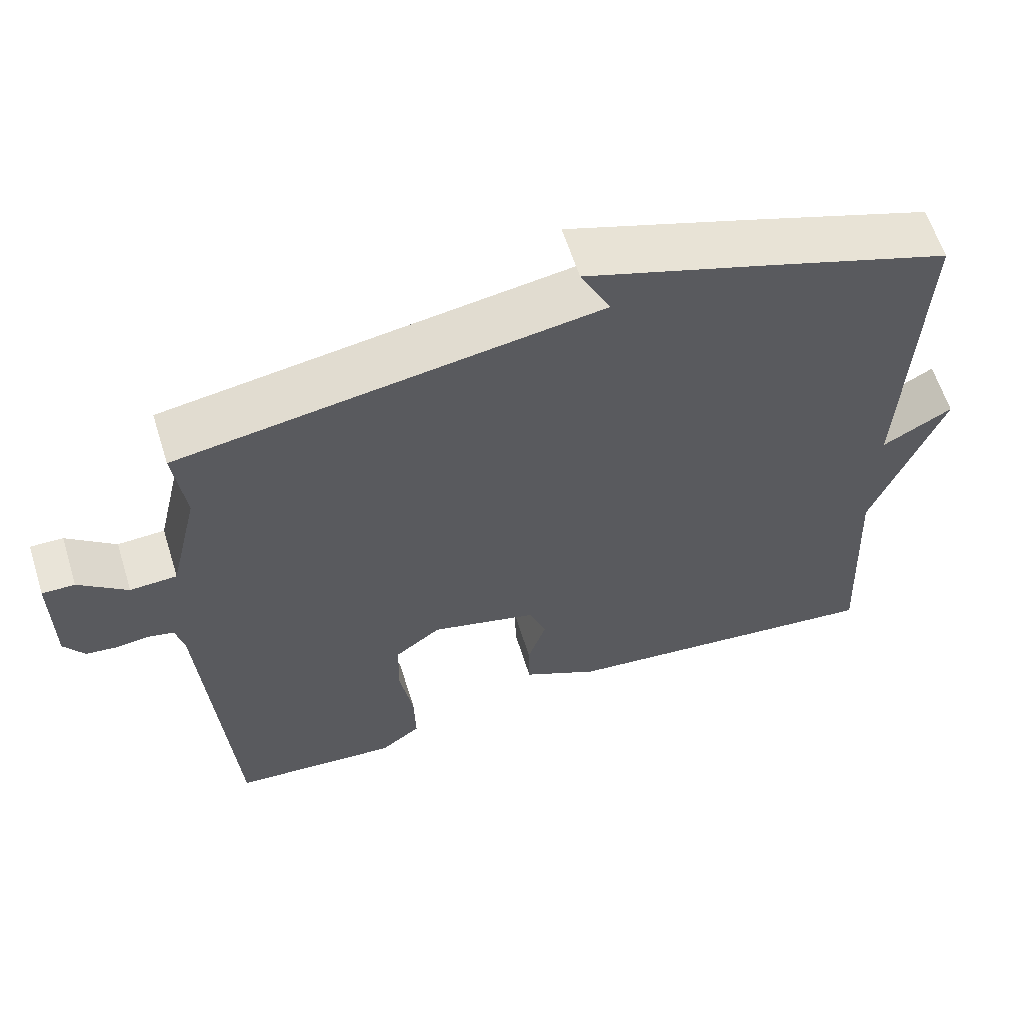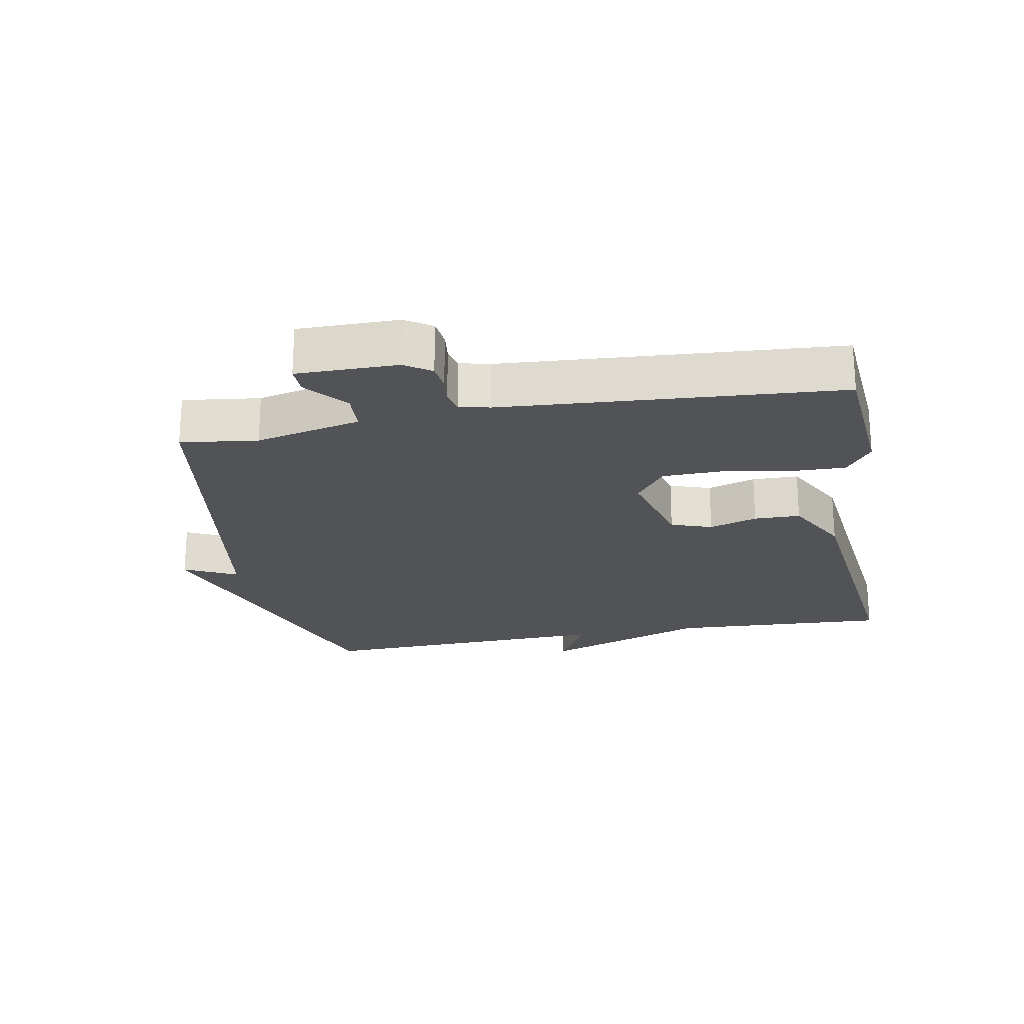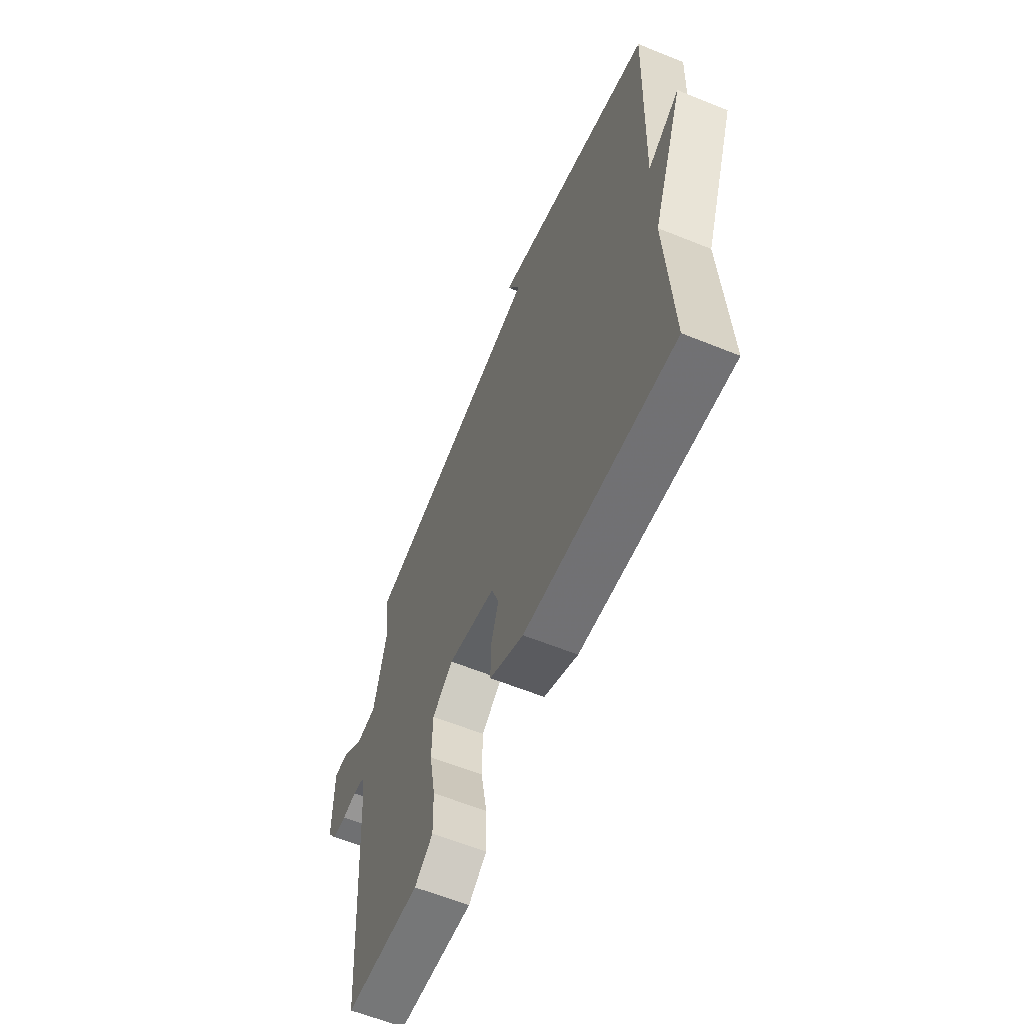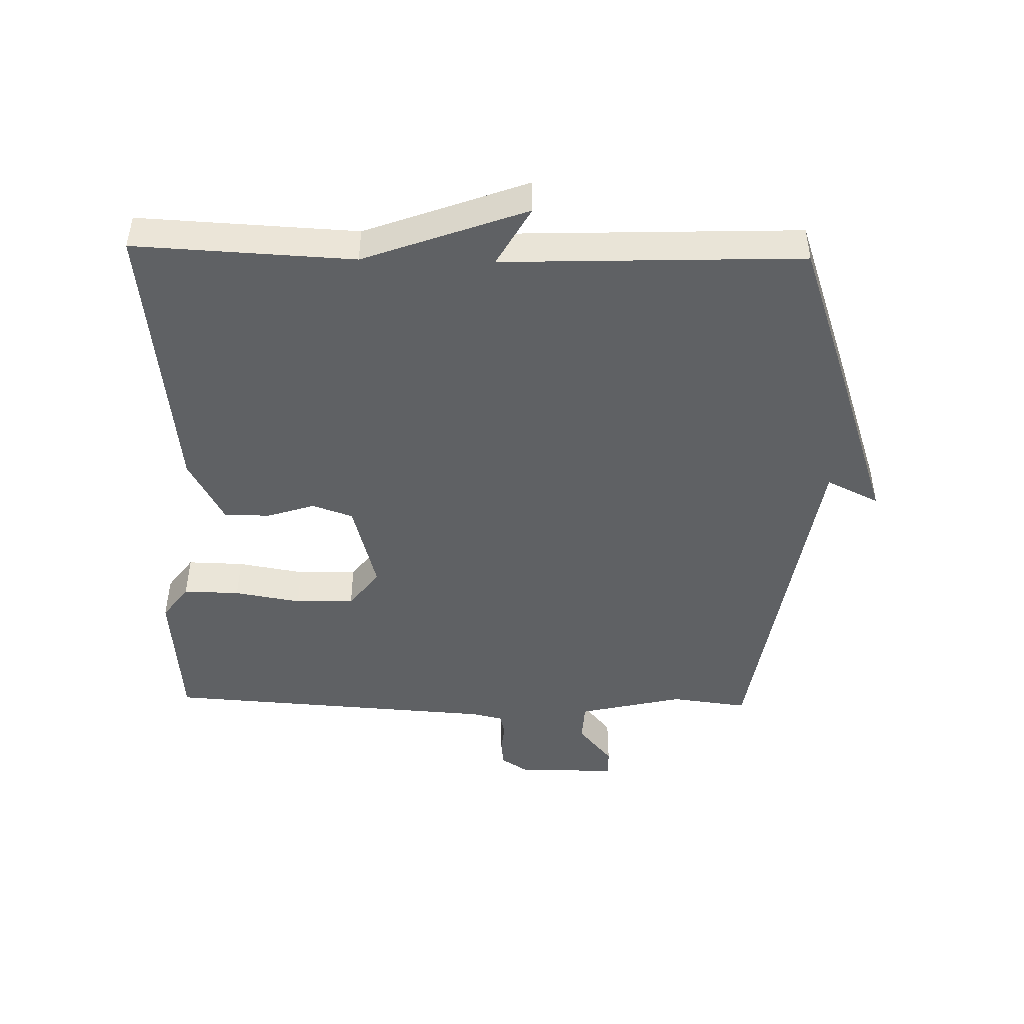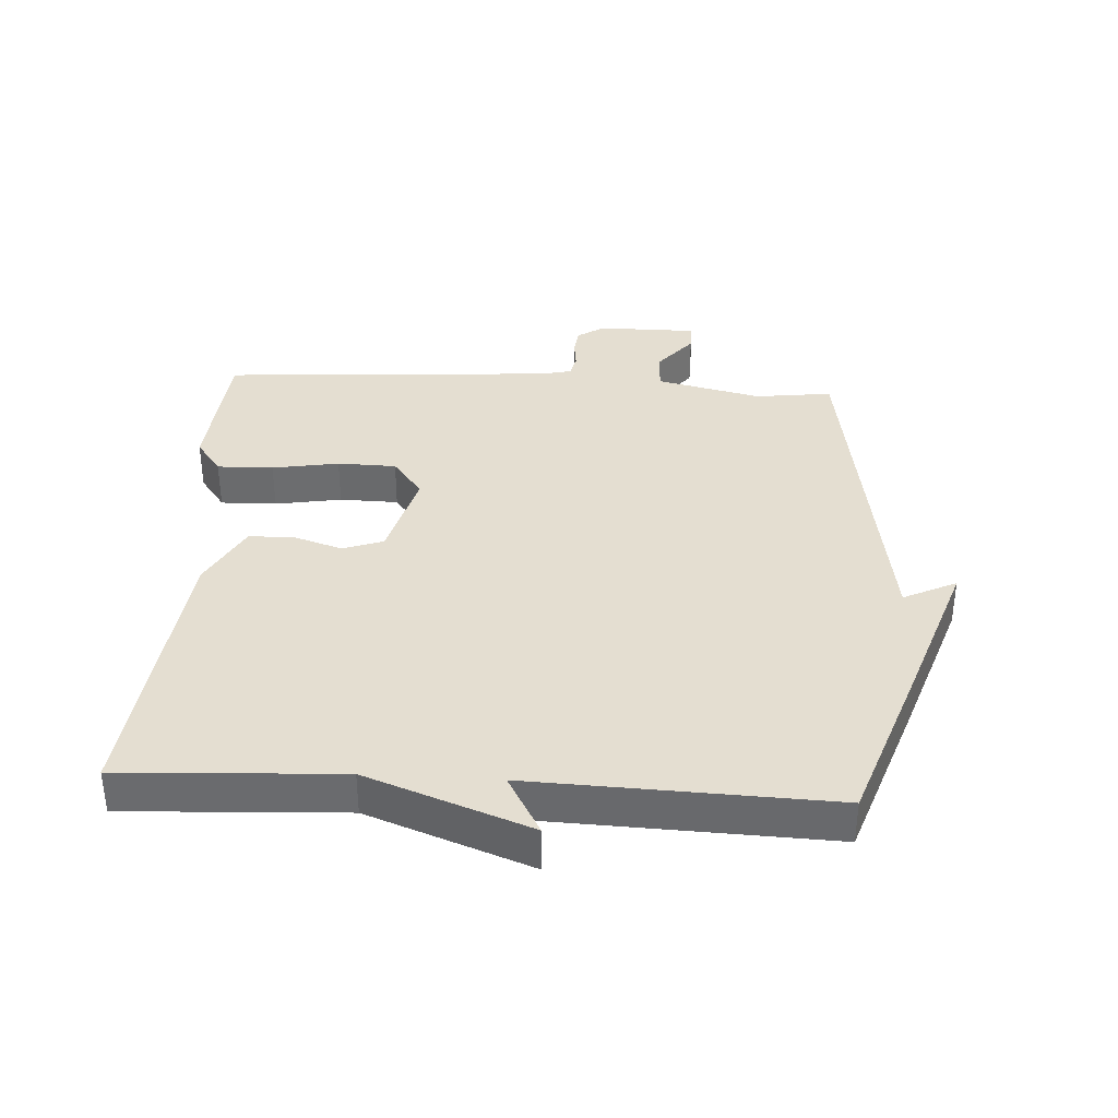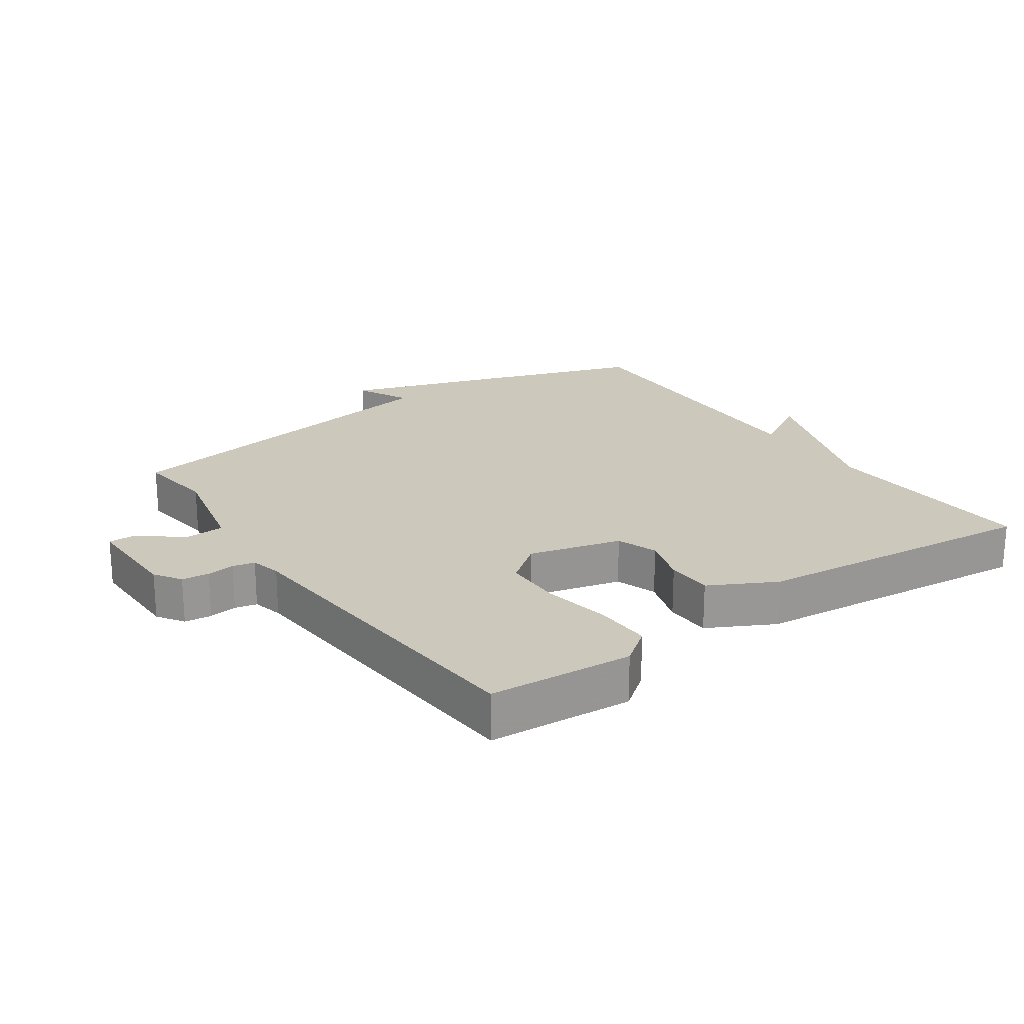
<metadata>
{"format":"obj","ext":"obj","renderer":"f3d","projection":"perspective","resolution":1024,"background":"white","views":[{"elev":61.4,"azim":162.6,"up":"+Z"},{"elev":-22.4,"azim":100.4,"up":"+Y"},{"elev":-61.5,"azim":-112.4,"up":"+Z"},{"elev":-46.2,"azim":-91.3,"up":"+Y"},{"elev":36.5,"azim":-86.6,"up":"+Y"},{"elev":22.2,"azim":144.7,"up":"+Y"}]}
</metadata>
<code>
v 0.5 0.07 -0.5
v 0.279 0.07 -0.518
v 0.225 0.07 -0.478
v 0.227 0.07 -0.391
v 0.245 0.07 -0.288
v 0.243 0.07 -0.197
v 0.182 0.07 -0.151
v 0.04 0.07 -0.189
v 0.018 0.07 -0.252
v 0.042 0.07 -0.326
v 0.041 0.07 -0.397
v -0.06 0.07 -0.451
v -0.5 0.07 -0.5
v -0.483 0.07 -0.162
v -0.576 0.07 0.09
v -0.483 0.07 0.038
v -0.5 0.07 0.5
v -0.254 0.07 0.586
v -0.014 0.07 0.668
v -0.054 0.07 0.586
v 0.5 0.07 0.5
v 0.485 0.07 0.381
v 0.523 0.07 0.218
v 0.585 0.07 0.215
v 0.649 0.07 0.268
v 0.692 0.07 0.269
v 0.692 0.07 0.114
v 0.665 0.07 0.073
v 0.623 0.07 0.068
v 0.58 0.07 0.073
v 0.546 0.07 0.065
v 0.535 0.07 0.018
v 0.5 0 -0.5
v 0.279 0 -0.518
v 0.225 0 -0.478
v 0.227 0 -0.391
v 0.245 0 -0.288
v 0.243 0 -0.197
v 0.182 0 -0.151
v 0.04 0 -0.189
v 0.018 0 -0.252
v 0.042 0 -0.326
v 0.041 0 -0.397
v -0.06 0 -0.451
v -0.5 0 -0.5
v -0.483 0 -0.162
v -0.576 0 0.09
v -0.483 0 0.038
v -0.5 0 0.5
v -0.254 0 0.586
v -0.014 0 0.668
v -0.054 0 0.586
v 0.5 0 0.5
v 0.485 0 0.381
v 0.523 0 0.218
v 0.585 0 0.215
v 0.649 0 0.268
v 0.692 0 0.269
v 0.692 0 0.114
v 0.665 0 0.073
v 0.623 0 0.068
v 0.58 0 0.073
v 0.546 0 0.065
v 0.535 0 0.018
f 28 29 30
f 27 28 30
f 26 27 30
f 25 26 30
f 24 25 30
f 23 24 30 31
f 22 23 31 32
f 20 21 22
f 18 19 20
f 17 18 20
f 16 17 20
f 16 20 22 32
f 14 15 16
f 12 13 14
f 11 12 14
f 10 11 14
f 9 10 14
f 8 9 14 16
f 7 8 16 32
f 3 4 5
f 2 3 5
f 1 2 5
f 32 1 5
f 32 5 6
f 6 7 32
f 62 61 60
f 62 60 59
f 62 59 58
f 62 58 57
f 62 57 56
f 63 62 56 55
f 64 63 55 54
f 54 53 52
f 52 51 50
f 52 50 49
f 52 49 48
f 64 54 52 48
f 48 47 46
f 46 45 44
f 46 44 43
f 46 43 42
f 46 42 41
f 48 46 41 40
f 64 48 40 39
f 37 36 35
f 37 35 34
f 37 34 33
f 37 33 64
f 38 37 64
f 64 39 38
f 1 33 34 2
f 2 34 35 3
f 3 35 36 4
f 4 36 37 5
f 5 37 38 6
f 6 38 39 7
f 7 39 40 8
f 8 40 41 9
f 9 41 42 10
f 10 42 43 11
f 11 43 44 12
f 12 44 45 13
f 13 45 46 14
f 14 46 47 15
f 15 47 48 16
f 16 48 49 17
f 17 49 50 18
f 18 50 51 19
f 19 51 52 20
f 20 52 53 21
f 21 53 54 22
f 22 54 55 23
f 23 55 56 24
f 24 56 57 25
f 25 57 58 26
f 26 58 59 27
f 27 59 60 28
f 28 60 61 29
f 29 61 62 30
f 30 62 63 31
f 31 63 64 32
f 32 64 33 1

</code>
